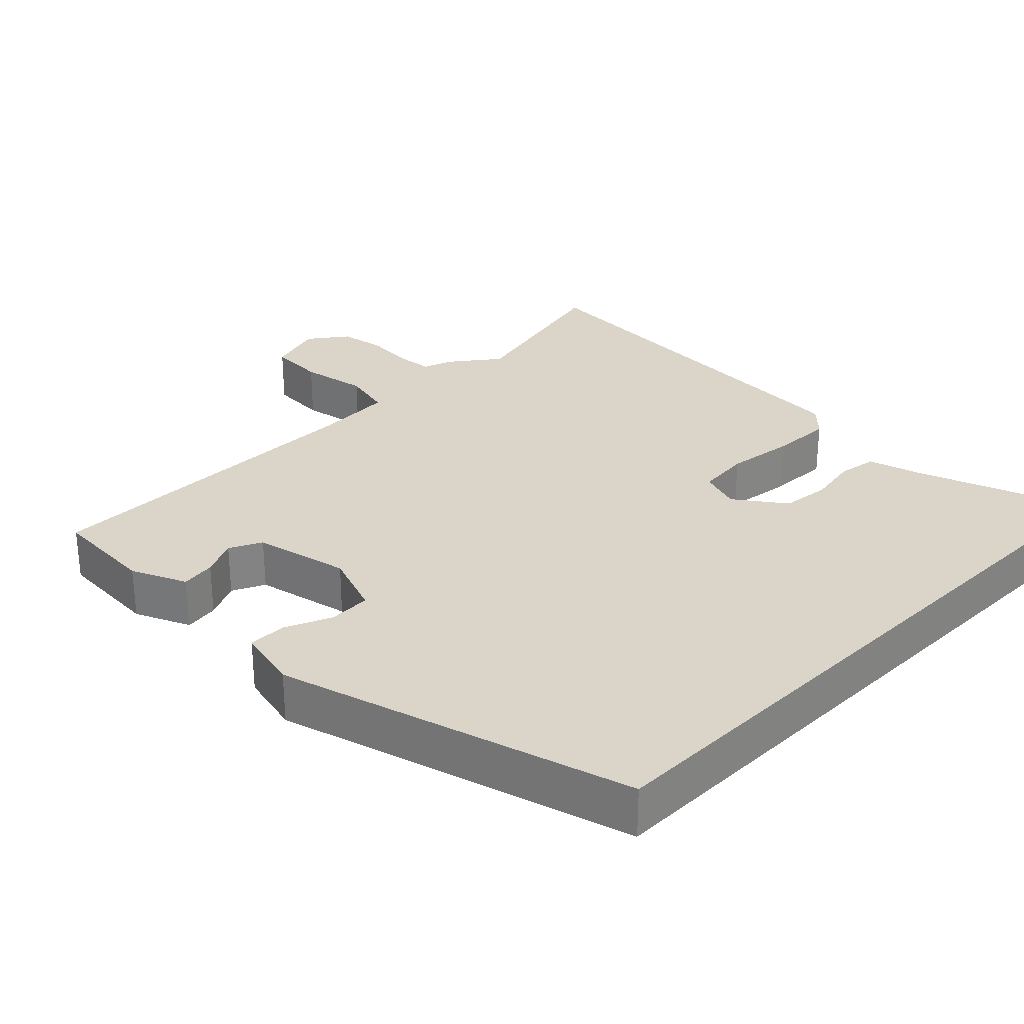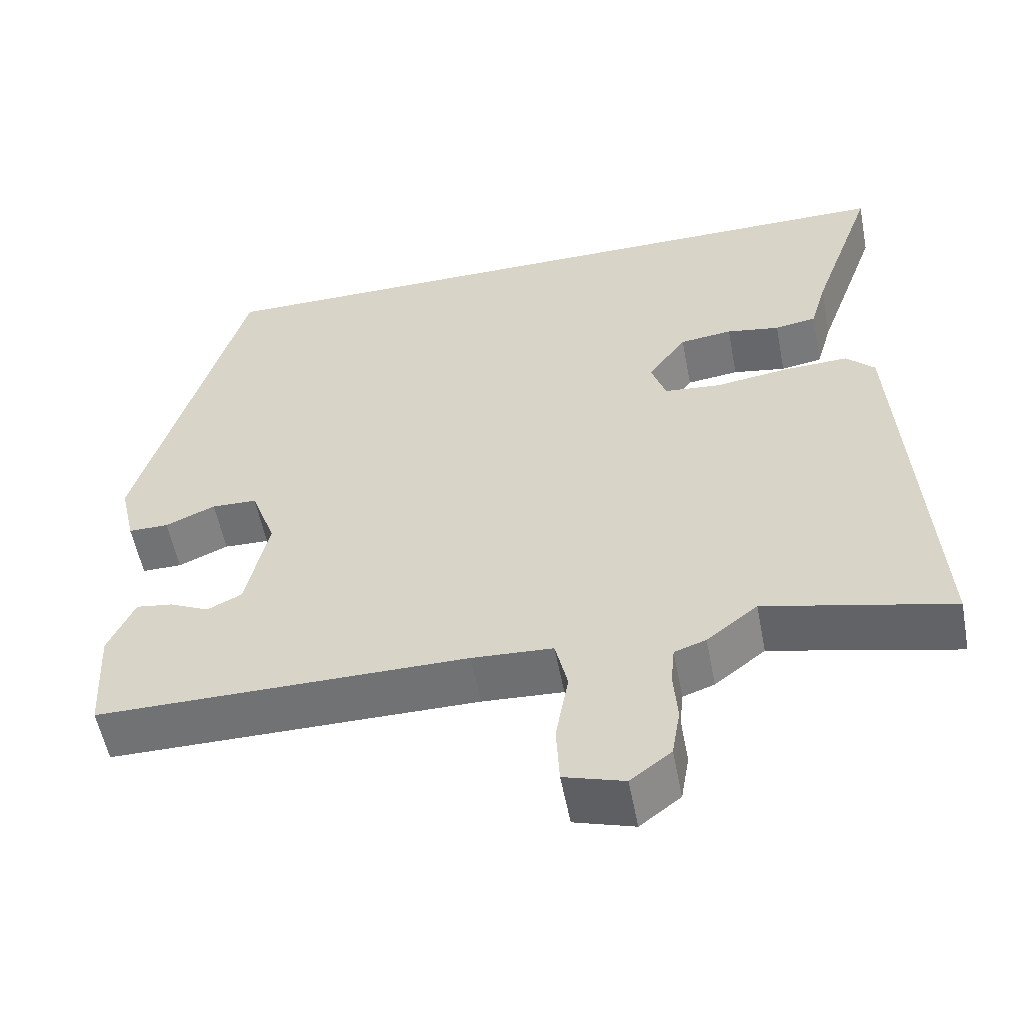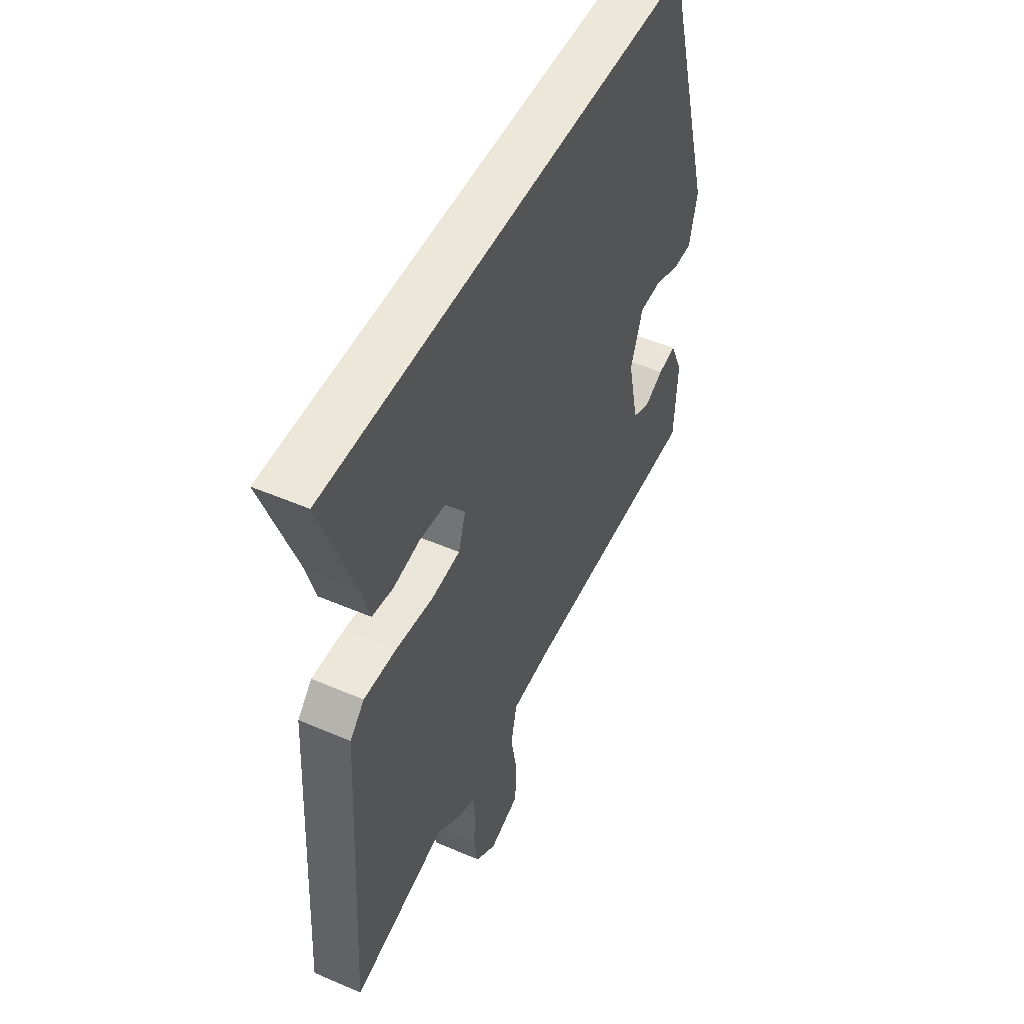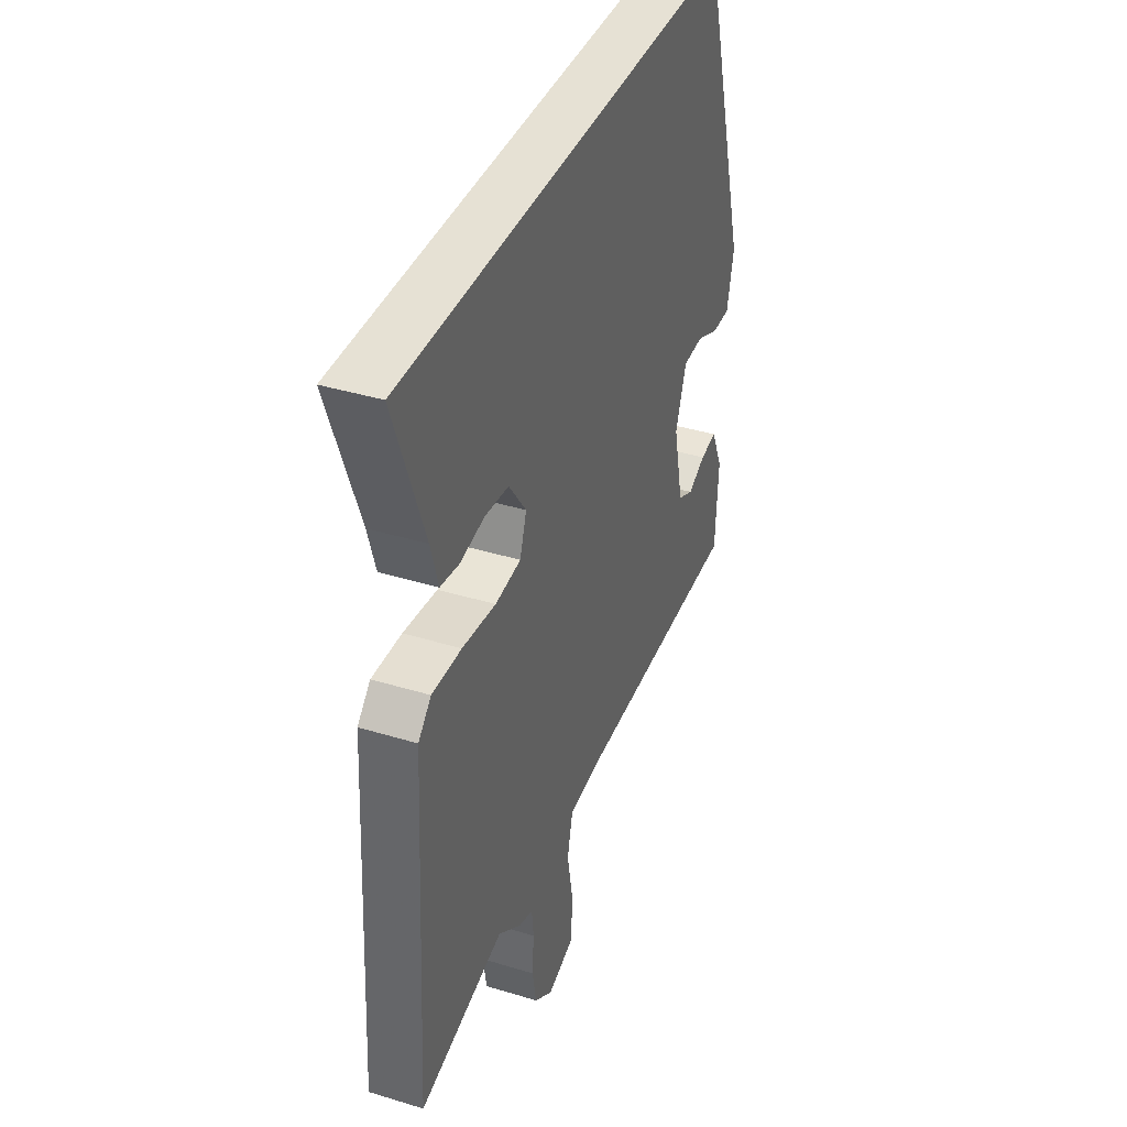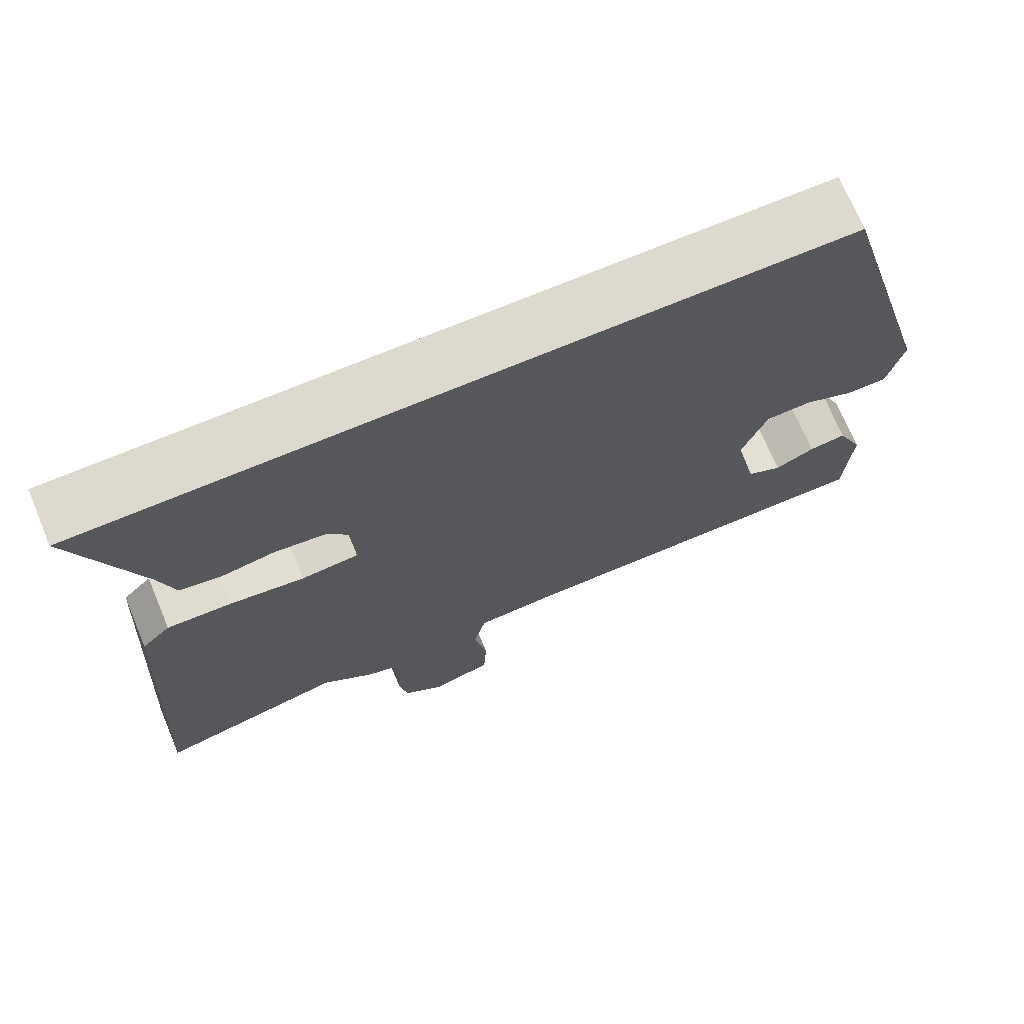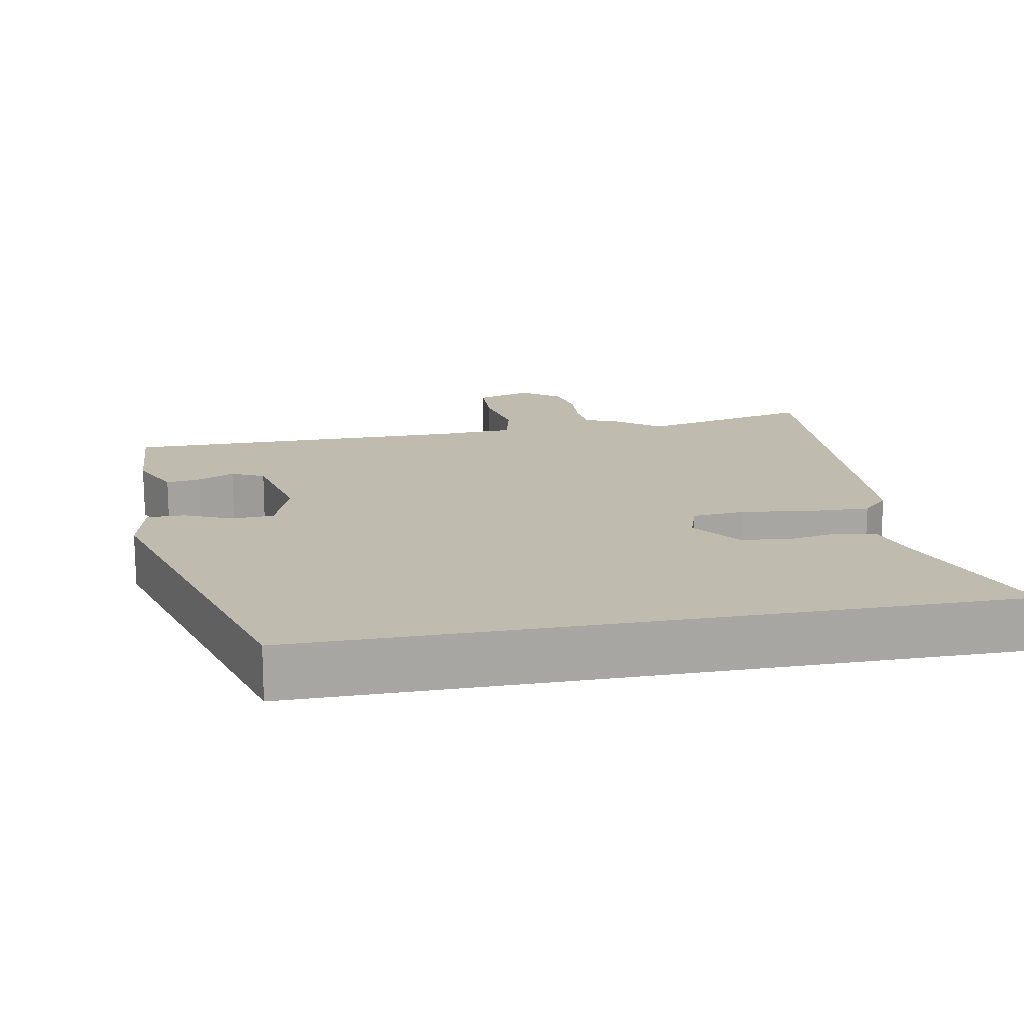
<metadata>
{"format":"obj","ext":"obj","renderer":"f3d","projection":"perspective","resolution":1024,"background":"white","views":[{"elev":29.1,"azim":-45.2,"up":"+Y"},{"elev":-55.5,"azim":10.9,"up":"+Z"},{"elev":50.2,"azim":115.3,"up":"+Z"},{"elev":39.0,"azim":110.9,"up":"+Z"},{"elev":71.6,"azim":157.3,"up":"+Z"},{"elev":16.0,"azim":-10.7,"up":"+Y"}]}
</metadata>
<code>
v -0.387 0.07 0.5
v 0.584 0.07 0.5
v 0.5 0.07 0.267
v 0.479 0.07 0.194
v 0.425 0.07 0.185
v 0.356 0.07 0.197
v 0.288 0.07 0.189
v 0.238 0.07 0.12
v 0.257 0.07 0.063
v 0.331 0.07 0.056
v 0.427 0.07 0.069
v 0.511 0.07 0.072
v 0.548 0.07 0.035
v 0.582 0.07 -0.519
v 0.341 0.07 -0.463
v 0.275 0.07 -0.514
v 0.234 0.07 -0.528
v 0.229 0.07 -0.579
v 0.234 0.07 -0.645
v 0.223 0.07 -0.709
v 0.17 0.07 -0.749
v 0.092 0.07 -0.725
v 0.088 0.07 -0.647
v 0.105 0.07 -0.554
v 0.089 0.07 -0.485
v -0.016 0.07 -0.479
v -0.496 0.07 -0.479
v -0.504 0.07 -0.335
v -0.47 0.07 -0.259
v -0.422 0.07 -0.266
v -0.371 0.07 -0.29
v -0.326 0.07 -0.268
v -0.297 0.07 -0.136
v -0.329 0.07 -0.048
v -0.388 0.07 -0.046
v -0.453 0.07 -0.074
v -0.505 0.07 -0.074
v -0.525 0.07 0.013
v -0.387 0 0.5
v 0.584 0 0.5
v 0.5 0 0.267
v 0.479 0 0.194
v 0.425 0 0.185
v 0.356 0 0.197
v 0.288 0 0.189
v 0.238 0 0.12
v 0.257 0 0.063
v 0.331 0 0.056
v 0.427 0 0.069
v 0.511 0 0.072
v 0.548 0 0.035
v 0.582 0 -0.519
v 0.341 0 -0.463
v 0.275 0 -0.514
v 0.234 0 -0.528
v 0.229 0 -0.579
v 0.234 0 -0.645
v 0.223 0 -0.709
v 0.17 0 -0.749
v 0.092 0 -0.725
v 0.088 0 -0.647
v 0.105 0 -0.554
v 0.089 0 -0.485
v -0.016 0 -0.479
v -0.496 0 -0.479
v -0.504 0 -0.335
v -0.47 0 -0.259
v -0.422 0 -0.266
v -0.371 0 -0.29
v -0.326 0 -0.268
v -0.297 0 -0.136
v -0.329 0 -0.048
v -0.388 0 -0.046
v -0.453 0 -0.074
v -0.505 0 -0.074
v -0.525 0 0.013
f 38 1 2
f 37 38 2
f 36 37 2
f 35 36 2
f 34 35 2
f 33 34 2
f 32 33 2
f 29 30 31
f 28 29 31
f 27 28 31
f 26 27 31
f 25 26 31 32
f 22 23 24
f 21 22 24
f 20 21 24
f 19 20 24
f 18 19 24
f 17 18 24 25
f 17 25 32
f 16 17 32
f 15 16 32
f 14 15 32
f 13 14 32
f 12 13 32
f 11 12 32
f 10 11 32
f 3 4 5 6
f 3 6 7
f 2 3 7
f 32 2 7
f 9 10 32
f 8 9 32
f 7 8 32
f 40 39 76
f 40 76 75
f 40 75 74
f 40 74 73
f 40 73 72
f 40 72 71
f 40 71 70
f 69 68 67
f 69 67 66
f 69 66 65
f 69 65 64
f 70 69 64 63
f 62 61 60
f 62 60 59
f 62 59 58
f 62 58 57
f 62 57 56
f 63 62 56 55
f 70 63 55
f 70 55 54
f 70 54 53
f 70 53 52
f 70 52 51
f 70 51 50
f 70 50 49
f 70 49 48
f 44 43 42 41
f 45 44 41
f 45 41 40
f 45 40 70
f 70 48 47
f 70 47 46
f 70 46 45
f 1 39 40 2
f 2 40 41 3
f 3 41 42 4
f 4 42 43 5
f 5 43 44 6
f 6 44 45 7
f 7 45 46 8
f 8 46 47 9
f 9 47 48 10
f 10 48 49 11
f 11 49 50 12
f 12 50 51 13
f 13 51 52 14
f 14 52 53 15
f 15 53 54 16
f 16 54 55 17
f 17 55 56 18
f 18 56 57 19
f 19 57 58 20
f 20 58 59 21
f 21 59 60 22
f 22 60 61 23
f 23 61 62 24
f 24 62 63 25
f 25 63 64 26
f 26 64 65 27
f 27 65 66 28
f 28 66 67 29
f 29 67 68 30
f 30 68 69 31
f 31 69 70 32
f 32 70 71 33
f 33 71 72 34
f 34 72 73 35
f 35 73 74 36
f 36 74 75 37
f 37 75 76 38
f 38 76 39 1

</code>
